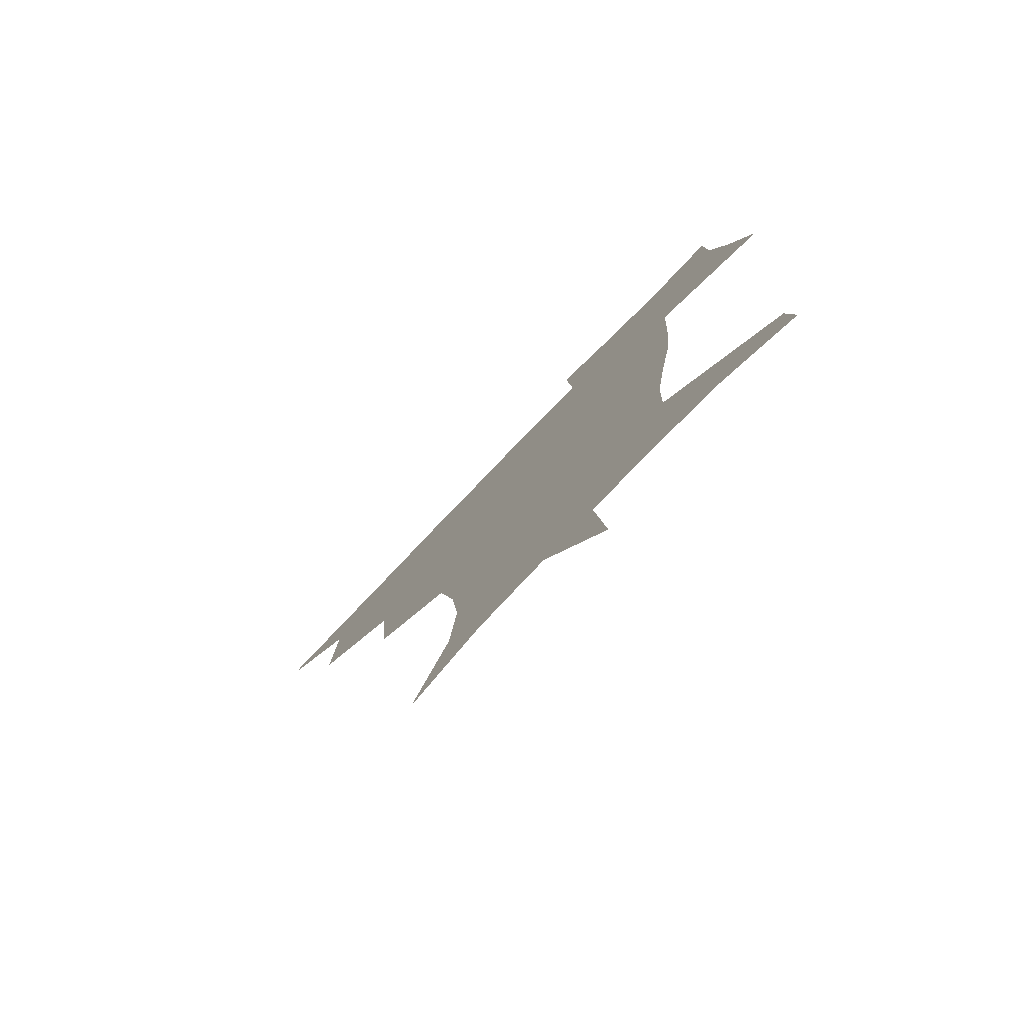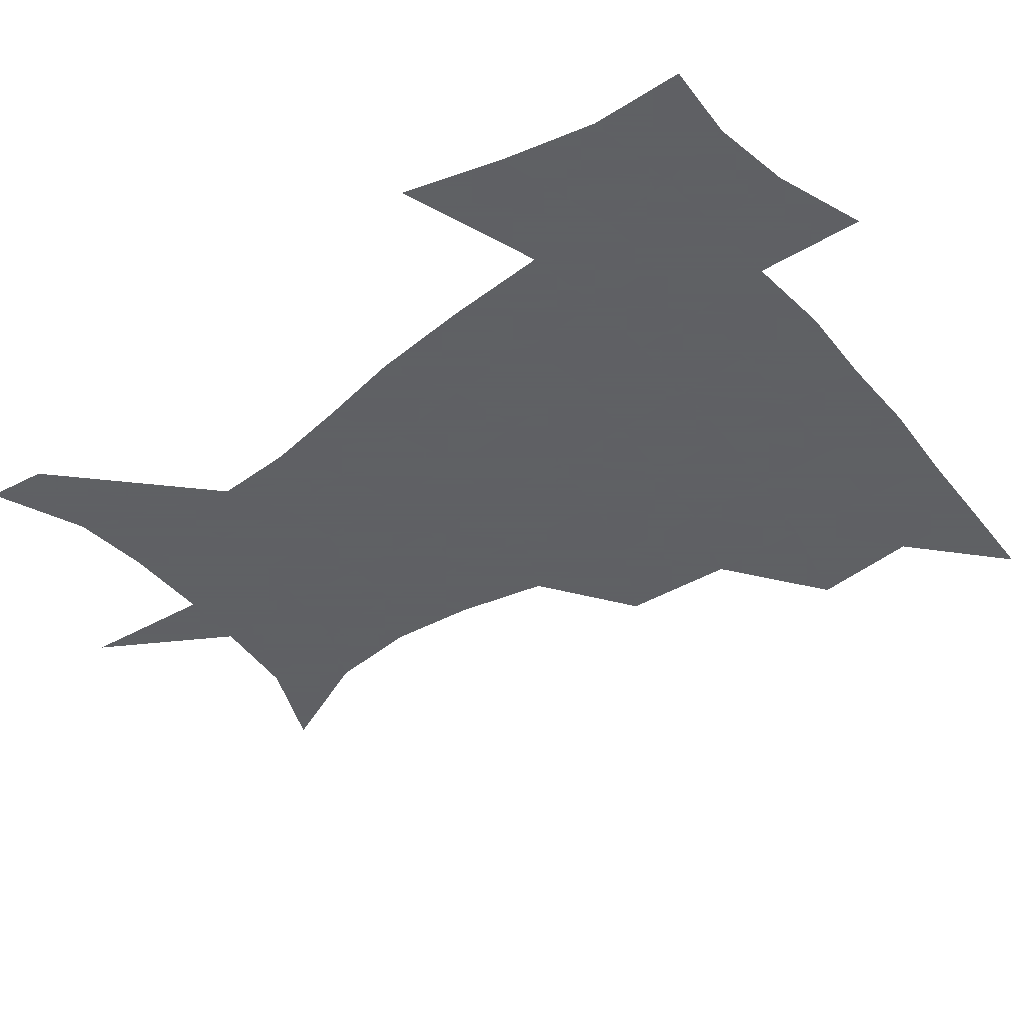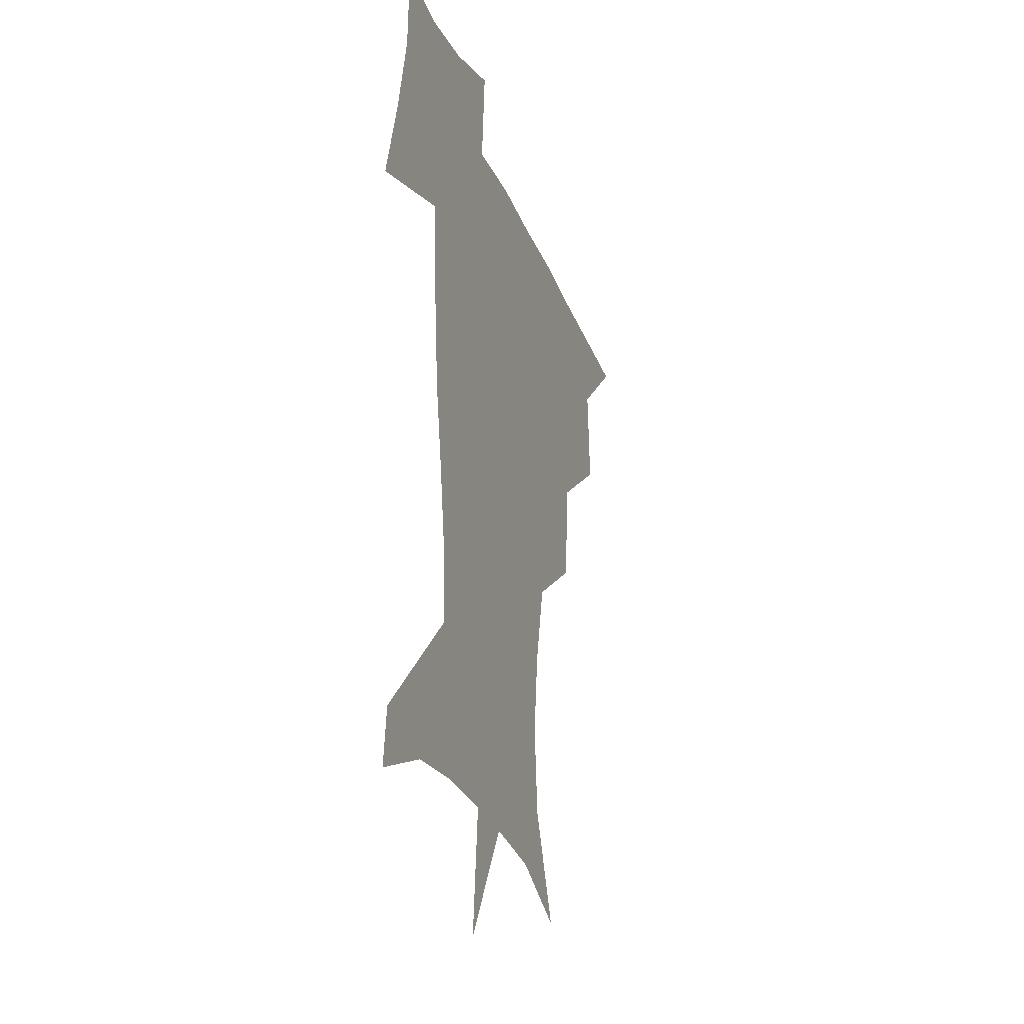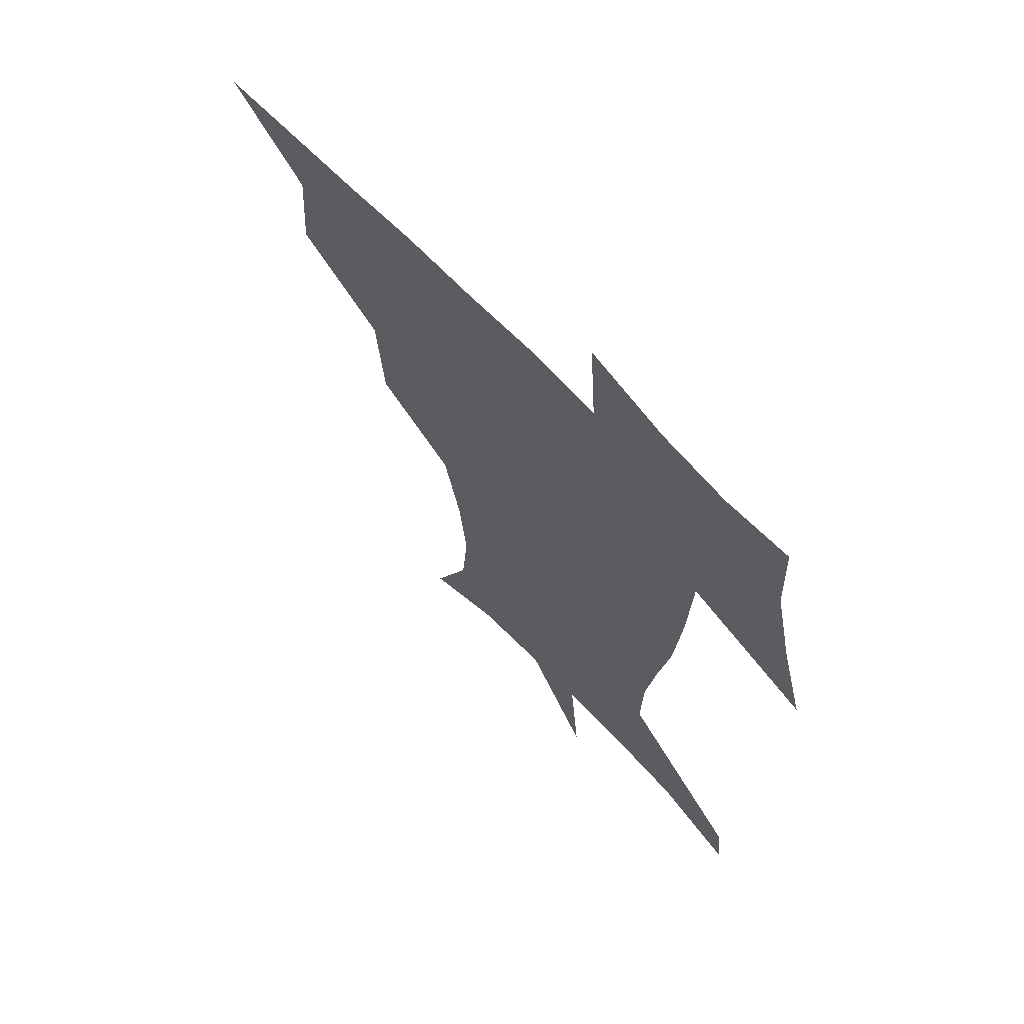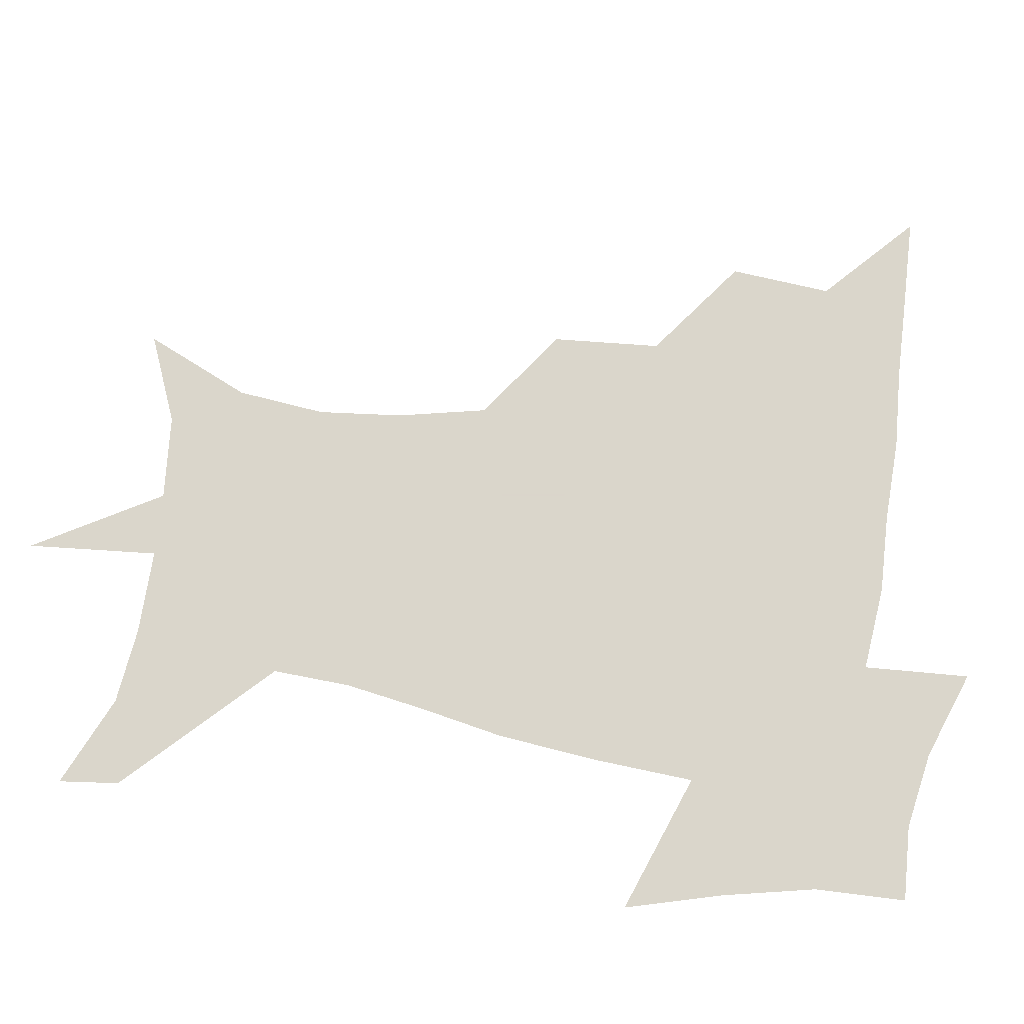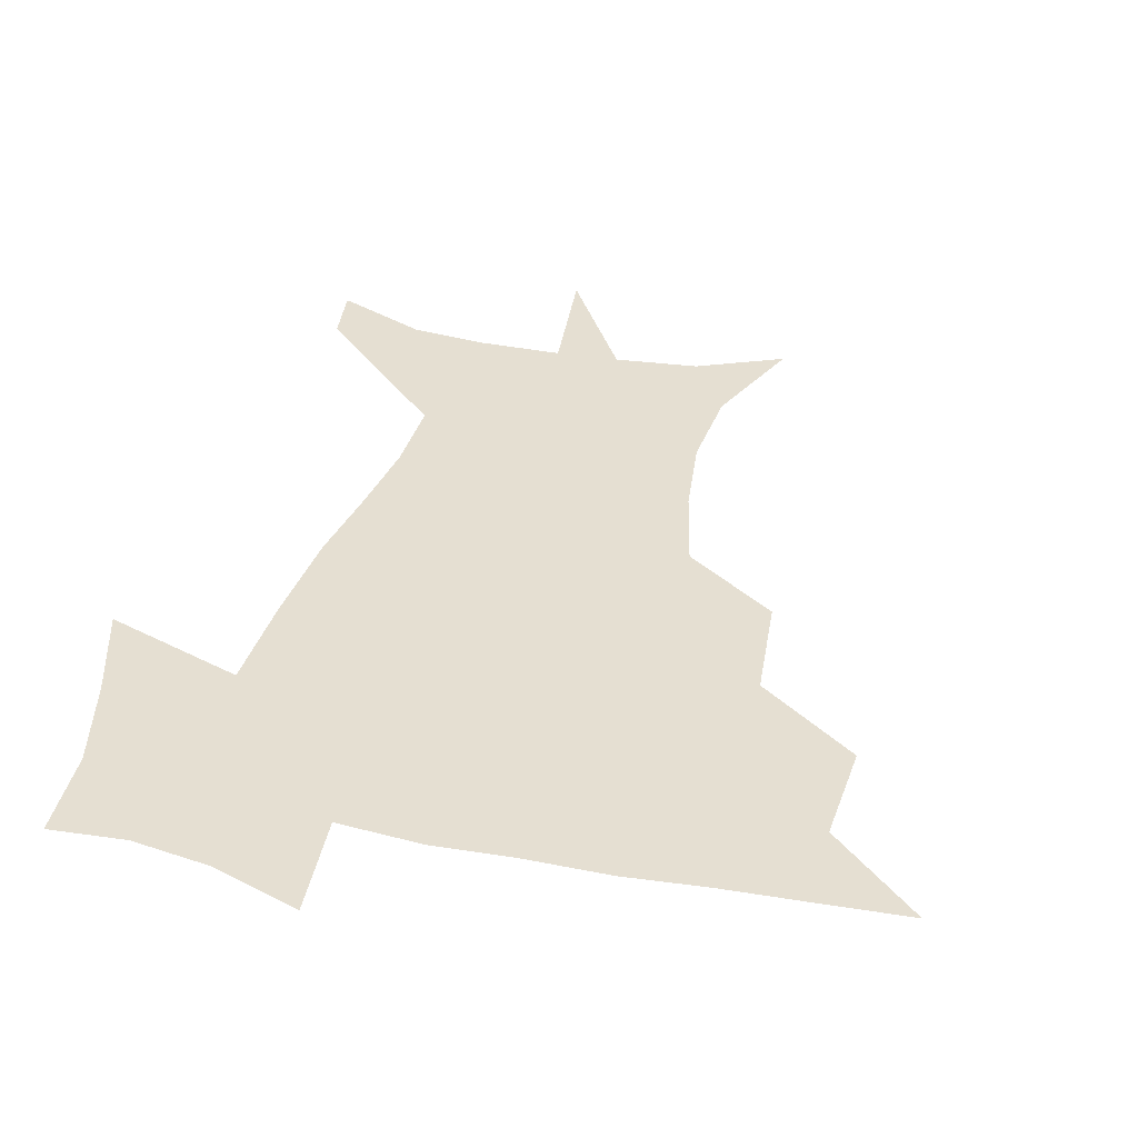
<metadata>
{"format":"obj","ext":"obj","renderer":"f3d","projection":"perspective","resolution":1024,"background":"white","views":[{"elev":-78.6,"azim":46.1,"up":"+Y"},{"elev":-45.3,"azim":128.3,"up":"+Z"},{"elev":-26.4,"azim":108.0,"up":"+Y"},{"elev":65.8,"azim":46.7,"up":"+Y"},{"elev":74.1,"azim":99.2,"up":"+Z"},{"elev":37.5,"azim":-165.7,"up":"+Z"}]}
</metadata>
<code>
v 451.8 448.5 0
v 481.7 382.7 0
v 484.2 419.1 0
v 482.4 449.9 0
v 520.9 317.9 0
v 517.5 356.7 0
v 516.2 391.1 0
v 515.4 421.7 0
v 513.3 451.2 0
v 545.8 163.1 0
v 562.1 201.1 0
v 565 232.8 0
v 561.5 263 0
v 554.2 294.8 0
v 549.5 332.8 0
v 547.3 365.3 0
v 546.2 395.3 0
v 544.7 423.6 0
v 542.3 453.5 0
v 577.1 176.6 0
v 585.2 212 0
v 584.9 244.2 0
v 582.3 275.6 0
v 578.1 306.1 0
v 576 338.6 0
v 574.7 368.3 0
v 574.8 397.9 0
v 573.3 425 0
v 572.3 453.3 0
v 607.7 179.5 0
v 607 215.4 0
v 605.5 244.3 0
v 603.5 280.4 0
v 602.1 308.7 0
v 601.5 341.5 0
v 601.6 370.4 0
v 602 399 0
v 602.4 425.5 0
v 600.7 454.6 0
v 635.1 133.8 0
v 630.6 180.7 0
v 628.2 217.8 0
v 626.3 248.5 0
v 625.5 280.4 0
v 625.9 311.9 0
v 626.9 340.7 0
v 627.6 372.3 0
v 628.7 399 0
v 629.7 425.7 0
v 631.2 452.2 0
v 628.6 490.1 0
v 661.1 180.7 0
v 650.8 216.1 0
v 646.2 246 0
v 647.7 274 0
v 650.1 303.6 0
v 652.8 333.8 0
v 653.8 367.8 0
v 655.1 398.3 0
v 655.7 425.1 0
v 657.6 451 0
v 660.4 479.2 0
v 688.5 177.9 0
v 676.5 208.4 0
v 668 234.3 0
v 668.9 262.3 0
v 673.2 291.1 0
v 678.6 321.3 0
v 681.9 357 0
v 683.7 393.8 0
v 681 423.2 0
v 682.4 449 0
v 688 474.8 0
v 721.4 163.7 0
v 718.6 185.2 0
v 733.7 376.2 0
v 723.7 410.7 0
v 716.1 443.8 0
v 714.9 476.6 0
f 3 4 1
f 6 7 2
f 2 7 3
f 7 8 3
f 3 8 4
f 8 9 4
f 14 15 5
f 5 15 6
f 15 16 6
f 6 16 7
f 16 17 7
f 7 17 8
f 17 18 8
f 8 18 9
f 18 19 9
f 10 20 11
f 20 21 11
f 11 21 12
f 21 22 12
f 12 22 13
f 22 23 13
f 13 23 14
f 23 24 14
f 14 24 15
f 24 25 15
f 15 25 16
f 25 26 16
f 16 26 17
f 26 27 17
f 17 27 18
f 27 28 18
f 18 28 19
f 28 29 19
f 20 30 21
f 30 31 21
f 21 31 22
f 31 32 22
f 22 32 23
f 32 33 23
f 23 33 24
f 33 34 24
f 24 34 25
f 34 35 25
f 25 35 26
f 35 36 26
f 26 36 27
f 36 37 27
f 27 37 28
f 37 38 28
f 28 38 29
f 38 39 29
f 40 41 30
f 30 41 31
f 41 42 31
f 31 42 32
f 42 43 32
f 32 43 33
f 43 44 33
f 33 44 34
f 44 45 34
f 34 45 35
f 45 46 35
f 35 46 36
f 46 47 36
f 36 47 37
f 47 48 37
f 37 48 38
f 48 49 38
f 38 49 39
f 49 50 39
f 41 52 42
f 52 53 42
f 42 53 43
f 53 54 43
f 43 54 44
f 54 55 44
f 44 55 45
f 55 56 45
f 45 56 46
f 56 57 46
f 46 57 47
f 57 58 47
f 47 58 48
f 58 59 48
f 48 59 49
f 59 60 49
f 49 60 50
f 60 61 50
f 50 61 51
f 61 62 51
f 52 63 53
f 63 64 53
f 53 64 54
f 64 65 54
f 54 65 55
f 65 66 55
f 55 66 56
f 66 67 56
f 56 67 57
f 67 68 57
f 57 68 58
f 68 69 58
f 58 69 59
f 69 70 59
f 59 70 60
f 70 71 60
f 60 71 61
f 71 72 61
f 61 72 62
f 72 73 62
f 63 74 64
f 74 75 64
f 64 75 65
f 70 76 71
f 76 77 71
f 71 77 72
f 77 78 72
f 72 78 73
f 78 79 73

</code>
